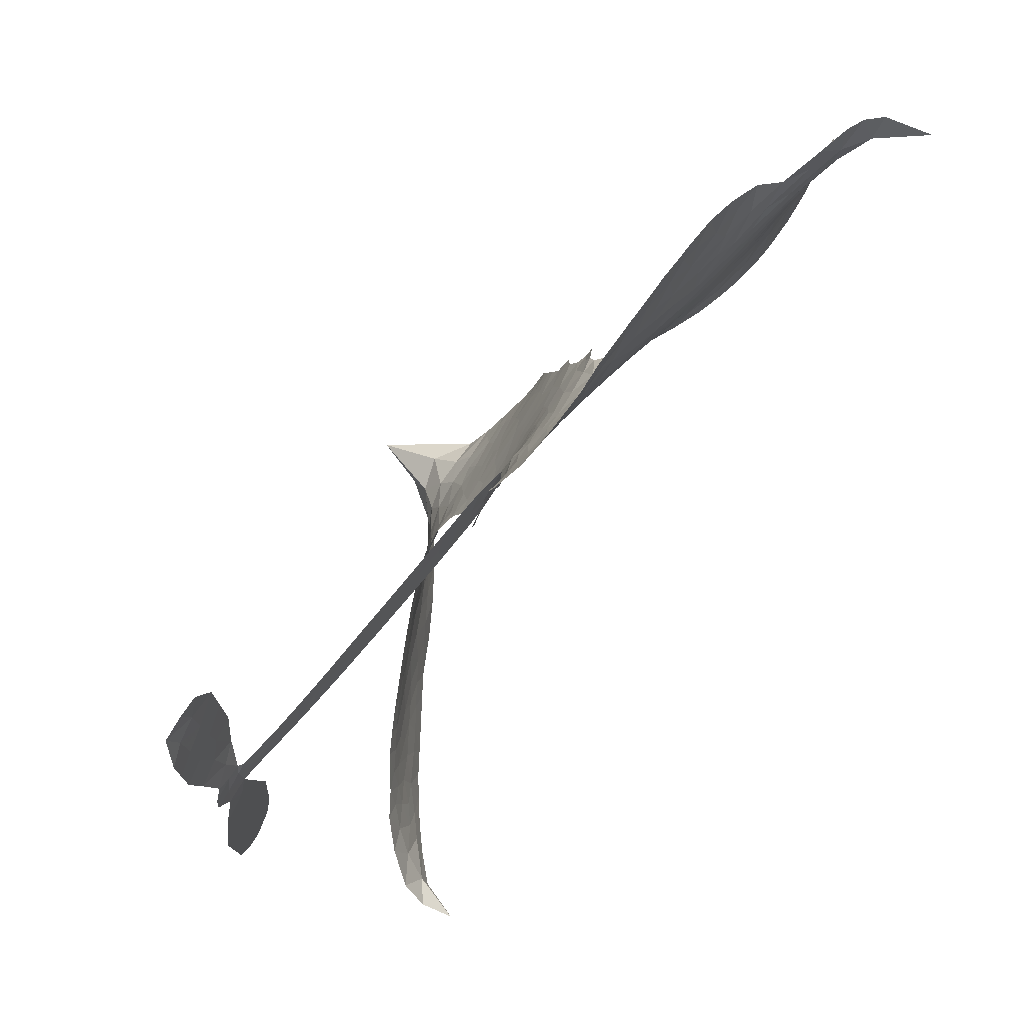
<metadata>
{"format":"obj","ext":"obj","renderer":"f3d","projection":"perspective","resolution":1024,"background":"white","views":[{"elev":69.3,"azim":119.3,"up":"+Y"}]}
</metadata>
<code>
v -2.946 0.5543 0.2257
v -2.925 0.6245 0.2142
v -2.886 0.6814 0.1893
v -2.923 0.7269 0.1564
v -2.931 0.7773 0.1258
v -2.907 0.8512 0
v -2.87 0.8963 0.102
v -2.826 0.9229 0.135
v -2.782 0.933 0.1547
v -2.714 0.9199 0.1819
v -2.632 0.8803 0.2241
v -2.573 0.9304 0.2597
v -2.49 0.9721 0.2811
v -2.417 0.9971 0.2947
v -2.353 0.9988 0.3046
v -2.26 0.9877 0.3194
v -2.058 0.9072 0.357
v -2.013 0.8458 0.3705
v -1.866 0.5503 0.4716
v -1.849 0.5221 0.486
v -1.847 0.4882 0.5
v -1.954 0.3393 0.5272
v -1.439 0.3536 0.6118
v -1.087 0.341 0.6795
v -1.076 0.3494 0.6864
v -1.126 0.5255 0.7179
v -1.122 0.6964 0.7338
v -1.084 0.7676 0.7382
v -1.034 0.7696 0.741
v -0.9849 0.7332 0.75
v -0.9602 0.638 0.73
v -0.9639 0.5108 0.7164
v -1.011 0.3631 0.6913
v -0.9884 0.3347 0.6867
v -0.9839 0.3036 0.6845
v -1.016 0.2544 0.6806
v -0.9843 0.1664 0.6797
v -0.9584 0.03608 0.6797
v -0.9781 -0.1399 0.6797
v -1.01 -0.1752 0.6797
v -1.048 -0.1783 0.6797
v -1.094 -0.1385 0.6797
v -1.116 -0.07998 0.6797
v -1.125 0.05561 0.6797
v -1.071 0.2622 0.6784
v -1.957 0.2025 0.5463
v -1.89 0.0566 0.5748
v -1.909 0.03415 0.5774
v -1.954 0.03041 0.5876
v -1.96 0.01356 0.6008
v -1.949 -0.003491 0.6103
v -1.956 -0.1388 0.669
v -1.926 -0.2227 0.7013
v -1.819 -0.2722 0.6935
v -1.504 -0.3594 0.5832
v -1.412 -0.4038 0.546
v -1.34 -0.4636 0.5055
v -1.287 -0.4888 0.4795
v -1.182 -0.6376 0.3786
v -1.171 -0.6986 0.324
v -1.185 -0.7383 0.25
v -1.233 -0.7611 0.3476
v -1.303 -0.7653 0.4048
v -1.523 -0.7122 0.5381
v -1.692 -0.6592 0.6229
v -1.792 -0.6573 0.662
v -1.873 -0.621 0.6969
v -2.035 -0.5792 0.7854
v -2.096 -0.5524 0.8353
v -2.16 -0.5051 1
v -2.241 -0.4107 0.7852
v -2.305 -0.2929 0.7241
v -2.351 -0.1109 0.6592
v -2.361 -0.03681 0.64
v -2.309 0.1536 0.5732
v -2.323 0.2101 0.5548
v -2.295 0.2575 0.5366
v -2.288 0.3066 0.5138
v -2.307 0.3772 0.488
v -2.296 0.3983 0.4836
v -2.271 0.4062 0.475
v -2.263 0.4258 0.4601
v -2.281 0.5 0.3966
v -2.325 0.5173 0.3579
v -2.385 0.5101 0.3262
v -2.656 0.4078 0.2586
v -2.725 0.3883 0.2511
v -2.814 0.3836 0.2439
v -2.878 0.4037 0.2394
v -2.913 0.4331 0.2368
v -2.94 0.4898 0.2319
v -1.514 0.2329 0.5994
v -1.066 0.3246 0.682
v -2.232 0.4092 0.4707
v -1.988 0.03282 0.5938
v -1.951 -0.07057 0.6381
v -2.275 0.3743 0.4874
v -1.885 0.5004 0.4858
v -1.901 0.1337 0.5622
v -1.293 0.2478 0.6359
v -1.042 0.348 0.688
v -1.182 0.2551 0.6569
v -1.127 0.2586 0.6682
v -2.298 0.3423 0.4976
v -1.974 0.06745 0.5788
v -1.101 0.4374 0.7066
v -1.027 0.3075 0.6836
v -1.057 0.4022 0.6984
v -1.228 -0.7005 0.3594
v -1.034 -0.1213 0.6797
v -2.208 0.4761 0.4356
v -1.983 -0.01274 0.6142
v -2.256 0.3371 0.5014
v -2.833 0.4782 0.2382
v -2.777 0.8546 0.1552
v -2.336 0.5757 0.3324
v -1.896 0.3997 0.5019
v -1.93 0.07299 0.574
v -1.263 0.3476 0.6416
v -1.175 0.3444 0.6585
v -2.049 0.09097 0.5787
v -1.946 0.5552 0.4567
v -2.227 0.2748 0.5268
v -2.229 0.5661 0.378
v -1.969 0.1306 0.5604
v -1.104 0.2982 0.6737
v -2.068 0.01501 0.6088
v -1.153 0.3004 0.6633
v -1.205 0.3018 0.6528
v -2.247 0.1958 0.5563
v -1.351 -0.5803 0.4835
v -1.098 0.159 0.6798
v -1.057 0.7068 0.7367
v -0.9874 0.437 0.7065
v -0.9682 -0.0519 0.6797
v -2.816 0.7576 0.1614
v -1.237 0.2515 0.6462
v -1.33 -0.5228 0.4878
v -1.052 0.2024 0.6796
v -1.423 -0.5174 0.5314
v -1.232 -0.5629 0.436
v -1.292 -0.5753 0.4558
v -2.359 0.883 0.2996
v -1.999 -0.462 0.7746
v -2.875 0.5309 0.2303
v -2.704 0.4923 0.2508
v -2.841 0.8419 0.111
v -2.102 0.4368 0.4757
v -2.054 -0.09098 0.6496
v -1.124 0.611 0.7265
v -1.044 0.463 0.709
v -2.859 0.725 0.1686
v -2.768 0.662 0.2103
v -2.794 0.7084 0.189
v -2.662 0.7152 0.2197
v -2.738 0.7432 0.1922
v -1.414 -0.7357 0.4788
v -1.256 -0.6348 0.4135
v -2.376 0.9436 0.2993
v -2.119 0.815 0.3529
v -2.037 -0.5164 0.8021
v -2.699 0.4417 0.2536
v -2.532 0.457 0.2803
v -2.772 0.4492 0.2454
v -2.164 0.4391 0.4638
v -1.998 -0.09926 0.6517
v -2.035 -0.1829 0.6851
v -2.724 0.6974 0.2092
v -2.655 0.6268 0.2398
v -2.658 0.7991 0.2106
v -2.77 0.7966 0.1665
v -2.439 0.9135 0.2852
v -2.29 0.9182 0.3145
v -2.075 0.8491 0.3597
v -1.954 -0.5987 0.7377
v -2.087 -0.4599 0.8371
v -2.183 0.3634 0.4939
v -2.082 0.5535 0.4282
v -2.68 0.7597 0.2071
v -2.572 0.7457 0.2406
v -2.159 0.949 0.3381
v -2.214 0.5231 0.4059
v -1.974 -0.5082 0.7629
v -1.883 -0.44 0.7213
v -2.137 0.5011 0.4387
v -2.139 0.8827 0.3449
v -1.917 0.7113 0.4135
v -2.154 0.5553 0.4069
v -2.214 0.9104 0.329
v -2.136 0.6701 0.3697
v -2.03 0.7285 0.3864
v -2.162 0.6105 0.3811
v -2.034 0.7932 0.3747
v -2.068 0.6314 0.4007
v -2.245 0.6484 0.3427
v -1.962 0.7822 0.3907
v -2.222 0.6105 0.3617
v -1.973 0.7215 0.4009
v -2.004 0.6629 0.408
v -1.944 0.6539 0.4239
v -1.986 0.6005 0.4322
v -1.883 0.6342 0.4395
v -2.022 0.5319 0.4521
v -1.92 0.6022 0.4445
v -2.292 0.5572 0.3566
v -2.035 0.04311 0.5947
v -2.088 0.06701 0.5908
v -2.132 0.1689 0.5591
v -2.17 0.0264 0.6117
v -1.005 0.6772 0.7369
v -1.061 0.6386 0.7299
v -1.067 0.5672 0.722
v -2.765 0.5527 0.2361
v -2.769 0.5013 0.2418
v -2.013 0.4 0.5029
v -2.843 0.6291 0.211
v -2.472 0.5593 0.2908
v -1.978 -0.1943 0.6893
v -2.023 -0.2913 0.7251
v -1.972 -0.2593 0.7096
v -2.023 -0.2368 0.705
v -2.127 -0.2227 0.7037
v -2.076 -0.2591 0.7171
v -1.944 -0.3598 0.7315
v -2.176 -0.3136 0.7473
v -1.973 -0.3135 0.7248
v -2.033 -0.3727 0.7615
v -1.902 -0.3005 0.71
v -2.135 -0.2749 0.7274
v -2.325 -0.2012 0.6901
v -2.1 -0.3365 0.7569
v -2.698 0.8572 0.1933
v -2.721 0.8182 0.1846
v -2.507 0.9174 0.2717
v -2.547 0.8642 0.2538
v -2.466 0.8605 0.2745
v -2.495 0.7915 0.2617
v -2.308 0.9924 0.3118
v -2.33 0.9546 0.3078
v -2.108 -0.5062 0.8842
v -2.164 -0.432 0.8518
v -2.567 0.6738 0.2505
v -2.21 0.9693 0.3281
v -2.244 0.7999 0.3236
v -2.186 0.2164 0.5464
v -2.19 0.1415 0.5721
v -2.107 0.2946 0.5222
v -2.163 0.2821 0.5242
v -2.128 0.2324 0.5395
v -2.069 0.1747 0.5533
v -2.233 -0.06512 0.6463
v -1.072 0.5115 0.7155
v -1.018 0.5353 0.7185
v -0.962 0.5744 0.7232
v -1.011 0.6076 0.7269
v -2.818 0.5241 0.2347
v -2.826 0.5782 0.2253
v -2.754 0.6085 0.2266
v -1.967 0.4095 0.5093
v -1.988 0.4843 0.4783
v -2.829 0.6729 0.1974
v -2.408 0.5477 0.3121
v -2.395 0.6135 0.3038
v -2.462 0.4824 0.2987
v -2.61 0.4876 0.2655
v -2.511 0.5092 0.2851
v -2.563 0.5471 0.2703
v -2.516 0.616 0.2714
v -2.039 -0.4246 0.7878
v -1.976 -0.4089 0.7543
v -2.099 -0.3958 0.7952
v -2.164 -0.372 0.7847
v -1.875 -0.37 0.7124
v -1.662 -0.3149 0.6428
v -1.847 -0.3217 0.7002
v -1.812 -0.384 0.6932
v -1.741 -0.2944 0.6703
v -1.816 -0.4515 0.6962
v -1.865 -0.4985 0.7136
v -1.701 -0.4271 0.6548
v -1.79 -0.33 0.6848
v -1.918 -0.4833 0.7373
v -1.867 -0.5587 0.7058
v -1.76 -0.4227 0.6767
v -1.732 -0.3633 0.666
v -1.8 -0.5858 0.6752
v -1.675 -0.3746 0.6458
v -1.741 -0.5079 0.6647
v -1.602 -0.4648 0.6146
v -1.803 -0.5107 0.6883
v -1.583 -0.3355 0.6131
v -1.647 -0.43 0.6342
v -1.678 -0.4882 0.6426
v -1.599 -0.3974 0.6166
v -1.702 -0.5766 0.6397
v -1.528 -0.4429 0.5857
v -1.872 -0.2472 0.7027
v -2.59 0.8218 0.2353
v -2.598 0.7103 0.2374
v -2.634 0.6752 0.2343
v -2.531 0.7094 0.2548
v -2.504 0.7482 0.2592
v -2.486 0.6668 0.2708
v -2.38 0.7502 0.2913
v -2.457 0.7102 0.2734
v -2.401 0.6695 0.2928
v -2.322 0.6561 0.3173
v -2.303 0.6193 0.3315
v -2.257 0.7221 0.3253
v -2.342 0.7049 0.3044
v -2.246 0.8616 0.3226
v -2.302 0.8391 0.3098
v -2.185 0.8223 0.337
v -2.382 0.8228 0.291
v -2.313 0.7798 0.3071
v -2.184 0.7495 0.3424
v -2.135 0.1118 0.5786
v -2.178 0.08321 0.5919
v -2.332 0.0565 0.6113
v -2.249 0.1106 0.5866
v -2.32 0.1045 0.5936
v -2.277 0.06753 0.6036
v -2.283 -0.004204 0.628
v -2.086 0.1365 0.5663
v -2.018 0.1267 0.5645
v -2.027 0.198 0.5454
v -2.303 -0.06926 0.6483
v -2.206 -0.2385 0.7103
v -2.892 0.5819 0.2217
v -1.921 0.4467 0.4951
v -2.043 0.4717 0.472
v -2.081 0.4971 0.4535
v -2.067 0.3955 0.4968
v -1.934 0.5049 0.4769
v -2.595 0.4317 0.2675
v -2.46 0.6023 0.2876
v -2.583 0.6282 0.2543
v -2.628 0.5755 0.2533
v -2.699 0.5816 0.2406
v -1.754 -0.6095 0.6543
v -1.632 -0.5375 0.6182
v -2.553 0.7826 0.2449
v -2.444 0.8147 0.2761
v -2.203 0.6957 0.3446
v -2.216 -0.01066 0.6271
v -2.14 -0.06588 0.6437
v -2.346 0.009613 0.6271
v -1.988 0.1864 0.5475
v -1.986 0.2716 0.5353
v -2.068 0.2507 0.5342
v -2.027 0.2949 0.5264
v -1.969 0.4541 0.4925
v -2.123 0.3624 0.4999
v -2.642 0.5261 0.2572
v -1.651 -0.6012 0.6153
v -1.606 -0.6845 0.5793
v -1.541 -0.5774 0.5739
v -1.649 -0.6717 0.6006
v -1.6 -0.6209 0.5895
v -1.548 -0.6438 0.5625
v -1.59 -0.564 0.5968
v -1.544 -0.5105 0.5858
v -1.469 -0.5973 0.538
v -1.482 -0.4951 0.561
v -1.44 -0.4561 0.5482
v -1.391 -0.4717 0.525
v -1.457 -0.3808 0.5649
v -1.735 0.2177 0.5668
v -1.696 0.3465 0.5732
v -1.991 0.3348 0.5228
v -2.056 0.3302 0.5162
v -1.499 -0.6541 0.5385
v -1.421 -0.6513 0.5021
v -1.468 -0.7231 0.5102
v -1.325 -0.6525 0.4493
v -1.483 -0.4267 0.569
v -1.846 0.21 0.5522
v -1.371 -0.6382 0.4787
v -1.359 -0.7493 0.4437
v -1.367 -0.6947 0.4618
v -1.314 -0.709 0.4252
v -1.825 0.3429 0.5547
v -1.94 0.2911 0.5374
v -1.889 0.3411 0.5441
v -1.046 -0.04398 0.6797
v -1.003 -0.003519 0.6797
v -1.037 0.07998 0.6797
v -1.12 -0.01218 0.6797
v -1.063 0.01806 0.6797
v -2.871 0.7962 0.1157
v -2.034 -0.03794 0.6274
v -2.094 -0.03256 0.6288
v -2.074 0.6889 0.3826
v -2.09 0.7533 0.3671
v -2.039 0.5967 0.4213
v -2.272 -0.351 0.7518
v -2.241 -0.301 0.7348
v -1.55 -0.3856 0.5978
v -2.258 -0.142 0.6725
v -2.186 -0.1743 0.685
v -2.109 -0.1507 0.6748
v -2.199 -0.1171 0.6639
v -2.061 -0.1386 0.6685
v -2.146 -0.1131 0.6614
v -1.493 -0.5527 0.5572
v -1.407 -0.5818 0.5116
v -1.378 -0.5327 0.5075
v -1.855 0.2796 0.5506
v -1.901 0.2062 0.5468
v -1.793 0.2526 0.5592
v -1.761 0.3447 0.564
v -1.625 0.2253 0.5828
v -1.735 0.2837 0.5674
v -1.68 0.2215 0.5747
v -1.567 0.3501 0.5922
v -1.657 0.2881 0.5786
v -1.588 0.2839 0.5888
v -1.632 0.3483 0.5826
v -1.569 0.2291 0.591
v -0.9713 0.1012 0.6797
v -1.04 0.1409 0.6797
v -1.111 0.1073 0.6797
v -2.133 0.7229 0.3594
v -2.337 -0.1561 0.6737
v -2.256 -0.1989 0.6931
v -2.314 -0.2468 0.7075
v -2.259 -0.2563 0.7149
v -1.902 0.2575 0.545
v -1.351 0.3506 0.6259
v -1.308 0.3068 0.6334
v -1.403 0.2405 0.6169
v -1.348 0.2442 0.6262
v -1.379 0.2966 0.6213
v -1.442 0.2904 0.6111
v -1.503 0.3518 0.6019
v -1.526 0.294 0.5981
v -1.916 -0.5348 0.7309
v -1.983 -0.5583 0.7601
f 112 206 391
f 186 160 174
f 75 130 76
f 203 122 201
f 105 121 206
f 45 107 93
f 51 50 112
f 123 78 77
f 89 88 114
f 125 118 99
f 1 91 145
f 162 164 87
f 25 108 106
f 43 42 110
f 80 79 97
f 126 93 24
f 58 138 142
f 179 299 180
f 128 129 102
f 105 125 325
f 52 166 167
f 143 159 172
f 240 176 70
f 142 138 131
f 176 240 161
f 223 231 219
f 59 158 109
f 95 112 50
f 117 21 98
f 113 94 97
f 97 104 113
f 104 78 113
f 349 383 22
f 166 112 391
f 105 95 49
f 74 73 327
f 51 112 96
f 82 94 111
f 107 34 101
f 52 218 53
f 323 345 322
f 203 260 122
f 90 89 114
f 167 221 218
f 145 256 257
f 91 90 114
f 298 232 170
f 98 19 334
f 282 183 437
f 77 76 130
f 4 3 152
f 152 5 4
f 56 365 366
f 45 126 103
f 115 9 8
f 8 7 147
f 45 139 36
f 106 151 252
f 147 7 6
f 381 158 375
f 114 145 91
f 246 208 245
f 136 154 156
f 10 9 115
f 19 122 334
f 205 83 124
f 17 174 18
f 84 205 116
f 165 111 94
f 182 83 111
f 162 146 164
f 239 15 159
f 206 207 127
f 129 137 102
f 236 234 235
f 350 250 326
f 172 159 14
f 180 302 342
f 126 45 93
f 322 318 320
f 239 238 15
f 211 150 212
f 5 152 390
f 136 152 154
f 25 93 101
f 31 30 210
f 107 45 36
f 124 192 197
f 161 183 144
f 119 430 137
f 120 119 129
f 296 364 376
f 359 361 355
f 287 274 285
f 363 373 406
f 276 285 281
f 50 49 95
f 53 218 220
f 275 54 297
f 49 48 118
f 126 128 103
f 274 287 294
f 58 57 138
f 78 123 113
f 407 406 131
f 118 105 49
f 375 158 142
f 68 161 69
f 61 109 62
f 421 139 132
f 109 60 59
f 166 52 96
f 423 394 160
f 60 109 61
f 348 349 351
f 85 84 116
f 141 58 142
f 162 87 86
f 43 110 385
f 134 32 151
f 386 385 135
f 110 42 41
f 110 135 385
f 102 103 128
f 57 366 407
f 40 110 41
f 40 39 110
f 421 387 420
f 119 137 129
f 141 158 59
f 37 36 139
f 105 206 95
f 47 118 48
f 94 81 97
f 95 206 112
f 430 433 432
f 432 100 430
f 413 416 369
f 82 81 94
f 177 165 94
f 98 20 19
f 98 21 20
f 97 79 104
f 63 62 109
f 108 151 106
f 117 330 259
f 210 133 211
f 93 107 101
f 83 82 111
f 259 22 117
f 348 99 46
f 47 99 118
f 24 93 25
f 132 139 45
f 35 34 107
f 126 24 128
f 101 34 33
f 118 125 105
f 130 123 77
f 115 8 147
f 128 24 120
f 108 101 33
f 27 133 28
f 108 33 134
f 255 253 254
f 185 111 165
f 28 133 29
f 133 30 29
f 129 128 120
f 110 39 135
f 159 15 14
f 145 114 256
f 193 160 394
f 101 108 25
f 389 388 385
f 36 35 107
f 168 154 153
f 81 80 97
f 372 373 363
f 151 108 134
f 214 114 164
f 145 257 329
f 163 265 335
f 179 233 171
f 390 6 5
f 147 390 171
f 113 123 177
f 177 123 248
f 209 346 392
f 397 396 225
f 261 154 152
f 27 150 211
f 253 252 151
f 152 136 390
f 3 2 216
f 168 169 300
f 261 152 3
f 168 156 154
f 261 153 154
f 234 236 172
f 179 156 155
f 147 171 115
f 64 374 372
f 375 380 381
f 141 142 158
f 142 131 375
f 172 14 13
f 143 173 239
f 308 205 197
f 196 198 187
f 283 175 67
f 161 144 176
f 264 266 163
f 214 146 213
f 85 262 264
f 262 85 116
f 114 88 164
f 87 164 88
f 177 94 113
f 332 148 331
f 112 166 96
f 166 149 403
f 346 209 345
f 223 219 221
f 169 168 153
f 155 156 168
f 265 162 86
f 162 265 146
f 179 180 170
f 11 10 232
f 136 156 171
f 171 156 179
f 12 234 13
f 172 13 234
f 173 311 189
f 189 311 313
f 16 173 189
f 200 198 199
f 288 280 284
f 183 282 144
f 270 184 224
f 70 176 241
f 245 248 123
f 148 165 177
f 188 194 192
f 188 182 185
f 179 155 299
f 179 170 233
f 299 300 242
f 301 302 180
f 188 192 124
f 17 181 186
f 83 182 124
f 438 161 68
f 437 283 279
f 288 290 286
f 220 226 228
f 332 165 148
f 188 185 178
f 17 186 174
f 189 186 181
f 174 193 18
f 185 182 111
f 202 187 200
f 182 188 124
f 16 189 243
f 311 173 312
f 189 313 186
f 194 190 192
f 18 193 196
f 194 188 178
f 190 195 197
f 160 193 174
f 198 196 193
f 122 204 201
f 393 194 199
f 160 313 316
f 304 314 343
f 190 197 192
f 198 193 191
f 197 195 308
f 199 191 393
f 198 191 199
f 395 194 178
f 198 200 187
f 201 200 199
f 204 19 202
f 395 199 194
f 201 395 203
f 332 178 185
f 204 202 200
f 260 331 333
f 201 204 200
f 19 204 122
f 83 205 84
f 197 205 124
f 207 206 121
f 206 127 391
f 324 317 207
f 130 320 246
f 250 350 249
f 123 130 245
f 127 207 209
f 207 121 324
f 30 133 210
f 133 27 211
f 150 26 212
f 210 211 255
f 252 212 26
f 253 255 212
f 146 354 339
f 258 153 216
f 146 214 164
f 256 214 213
f 353 247 333
f 348 46 349
f 2 1 329
f 216 257 258
f 307 263 308
f 354 267 338
f 52 167 218
f 221 220 218
f 221 167 223
f 269 270 227
f 219 226 220
f 53 220 228
f 167 222 223
f 219 220 221
f 402 400 404
f 328 225 229
f 222 229 223
f 269 227 271
f 226 227 224
f 224 273 228
f 397 72 396
f 71 70 241
f 227 226 219
f 226 224 228
f 223 229 231
f 144 269 176
f 273 224 184
f 297 53 228
f 399 251 327
f 231 229 225
f 400 402 399
f 426 427 425
f 71 241 272
f 219 231 227
f 10 115 232
f 233 115 171
f 170 232 233
f 115 233 232
f 11 235 12
f 234 12 235
f 11 232 298
f 236 143 172
f 235 11 298
f 235 237 343
f 299 301 180
f 237 302 304
f 143 239 159
f 173 16 238
f 173 238 239
f 70 69 240
f 161 240 69
f 176 269 271
f 271 231 272
f 338 268 337
f 262 263 217
f 314 312 143
f 189 181 243
f 316 313 244
f 246 245 130
f 249 248 245
f 319 322 321
f 318 207 317
f 250 249 208
f 215 260 333
f 249 245 208
f 248 247 353
f 250 208 324
f 247 248 249
f 325 250 324
f 325 326 250
f 230 399 424
f 400 222 401
f 106 252 26
f 253 151 32
f 255 254 31
f 212 252 253
f 210 255 31
f 253 32 254
f 212 255 211
f 214 256 114
f 257 256 213
f 257 213 258
f 216 2 329
f 339 258 213
f 169 153 258
f 330 117 98
f 326 351 350
f 331 260 203
f 259 330 352
f 3 216 261
f 153 261 216
f 263 262 116
f 266 264 262
f 310 304 305
f 301 242 303
f 265 266 267
f 266 262 217
f 267 266 217
f 265 163 266
f 268 267 217
f 268 338 267
f 263 336 217
f 268 303 337
f 270 269 144
f 227 231 271
f 270 144 282
f 227 270 224
f 272 231 225
f 176 271 241
f 272 225 396
f 241 271 272
f 184 278 276
f 228 273 275
f 276 284 285
f 285 274 277
f 273 276 275
f 284 276 278
f 184 276 273
f 54 275 281
f 175 283 437
f 276 281 275
f 279 184 282
f 278 184 279
f 437 279 282
f 290 288 284
f 376 398 296
f 277 54 281
f 282 184 270
f 438 183 161
f 66 286 67
f 67 286 283
f 279 290 278
f 284 280 285
f 285 280 287
f 277 281 285
f 340 65 295
f 278 290 284
f 292 287 280
f 294 287 292
f 340 286 66
f 341 293 295
f 292 280 293
f 358 359 355
f 279 283 290
f 286 290 283
f 293 280 288
f 291 294 398
f 294 292 289
f 295 293 288
f 289 292 293
f 294 289 296
f 294 291 274
f 340 288 286
f 293 341 289
f 361 362 341
f 365 376 364
f 342 170 180
f 275 297 228
f 237 235 298
f 300 299 155
f 301 299 242
f 168 300 155
f 337 300 169
f 242 337 303
f 342 302 237
f 305 301 303
f 311 312 244
f 336 303 268
f 307 310 306
f 301 305 302
f 305 303 306
f 303 336 306
f 304 302 305
f 307 306 263
f 305 306 310
f 308 263 116
f 307 195 309
f 308 116 205
f 195 307 308
f 309 344 316
f 309 244 315
f 307 309 310
f 315 310 309
f 312 173 143
f 313 311 244
f 314 143 236
f 315 312 314
f 244 309 316
f 186 313 160
f 343 314 236
f 315 314 304
f 315 304 310
f 244 312 315
f 344 309 195
f 393 394 423
f 208 246 317
f 318 317 246
f 75 320 130
f 207 318 209
f 323 251 345
f 320 318 246
f 320 321 322
f 322 319 323
f 320 75 321
f 318 322 209
f 347 74 323
f 327 323 74
f 317 324 208
f 325 324 121
f 105 325 121
f 326 325 125
f 348 326 125
f 350 247 249
f 230 425 399
f 323 327 251
f 427 397 328
f 73 399 327
f 145 329 1
f 216 329 257
f 334 330 98
f 215 352 260
f 332 331 203
f 331 148 333
f 178 332 203
f 332 185 165
f 353 333 148
f 371 247 350
f 122 260 334
f 334 260 352
f 336 263 306
f 265 86 335
f 268 217 336
f 300 337 242
f 337 169 338
f 169 258 339
f 265 354 146
f 146 339 213
f 169 339 338
f 65 340 66
f 288 340 295
f 65 355 295
f 341 295 355
f 237 298 342
f 170 342 298
f 235 343 236
f 304 343 237
f 195 190 344
f 423 344 190
f 346 345 251
f 322 345 209
f 399 425 400
f 391 392 149
f 99 348 125
f 323 319 347
f 413 410 368
f 259 370 22
f 215 351 370
f 326 348 351
f 371 333 247
f 370 351 349
f 371 215 333
f 259 352 215
f 334 352 330
f 148 177 353
f 248 353 177
f 267 354 265
f 339 354 338
f 360 363 357
f 289 341 362
f 357 359 360
f 358 356 359
f 364 140 365
f 360 359 356
f 355 65 358
f 361 359 357
f 356 64 360
f 364 405 140
f 361 357 362
f 355 361 341
f 357 363 405
f 289 362 296
f 360 64 372
f 374 157 373
f 296 362 364
f 362 357 405
f 366 365 140
f 398 376 55
f 366 140 407
f 56 366 57
f 417 415 418
f 365 56 367
f 428 384 383
f 22 370 349
f 215 370 259
f 350 351 371
f 215 371 351
f 373 157 380
f 363 360 372
f 378 375 131
f 373 378 406
f 372 374 373
f 381 380 379
f 365 367 376
f 55 376 367
f 377 410 408
f 46 383 349
f 406 378 131
f 373 380 378
f 63 381 379
f 380 375 378
f 157 379 380
f 63 109 381
f 158 381 109
f 408 382 384
f 22 383 384
f 386 135 38
f 377 408 428
f 428 46 409
f 385 386 389
f 387 386 38
f 389 44 388
f 421 420 37
f 422 44 387
f 386 387 389
f 43 385 388
f 44 389 387
f 171 390 136
f 6 390 147
f 392 391 127
f 166 391 149
f 209 392 127
f 149 392 346
f 394 393 191
f 190 194 393
f 193 394 191
f 423 160 316
f 203 395 178
f 199 395 201
f 272 396 71
f 222 328 229
f 328 397 225
f 291 398 55
f 294 296 398
f 400 328 222
f 401 222 167
f 399 402 251
f 167 403 401
f 404 149 346
f 404 400 401
f 346 251 402
f 166 403 167
f 404 403 149
f 404 401 403
f 346 402 404
f 140 405 363
f 362 405 364
f 407 131 138
f 363 406 140
f 407 138 57
f 140 406 407
f 410 377 368
f 413 411 410
f 428 408 384
f 382 408 410
f 413 414 416
f 382 410 411
f 369 411 413
f 416 414 412
f 436 434 435
f 413 368 414
f 417 416 412
f 92 436 419
f 418 369 416
f 417 419 436
f 139 421 37
f 417 418 416
f 417 412 419
f 387 38 420
f 422 421 132
f 344 423 316
f 421 422 387
f 393 423 190
f 72 397 427
f 399 73 424
f 400 425 328
f 425 427 328
f 425 230 426
f 72 427 426
f 46 428 383
f 377 428 409
f 119 429 430
f 137 430 100
f 432 433 431
f 429 23 433
f 434 431 433
f 433 430 429
f 434 433 23
f 415 417 436
f 92 431 434
f 434 436 92
f 434 23 435
f 415 436 435
f 437 183 438
f 68 175 438
f 437 438 175

</code>
